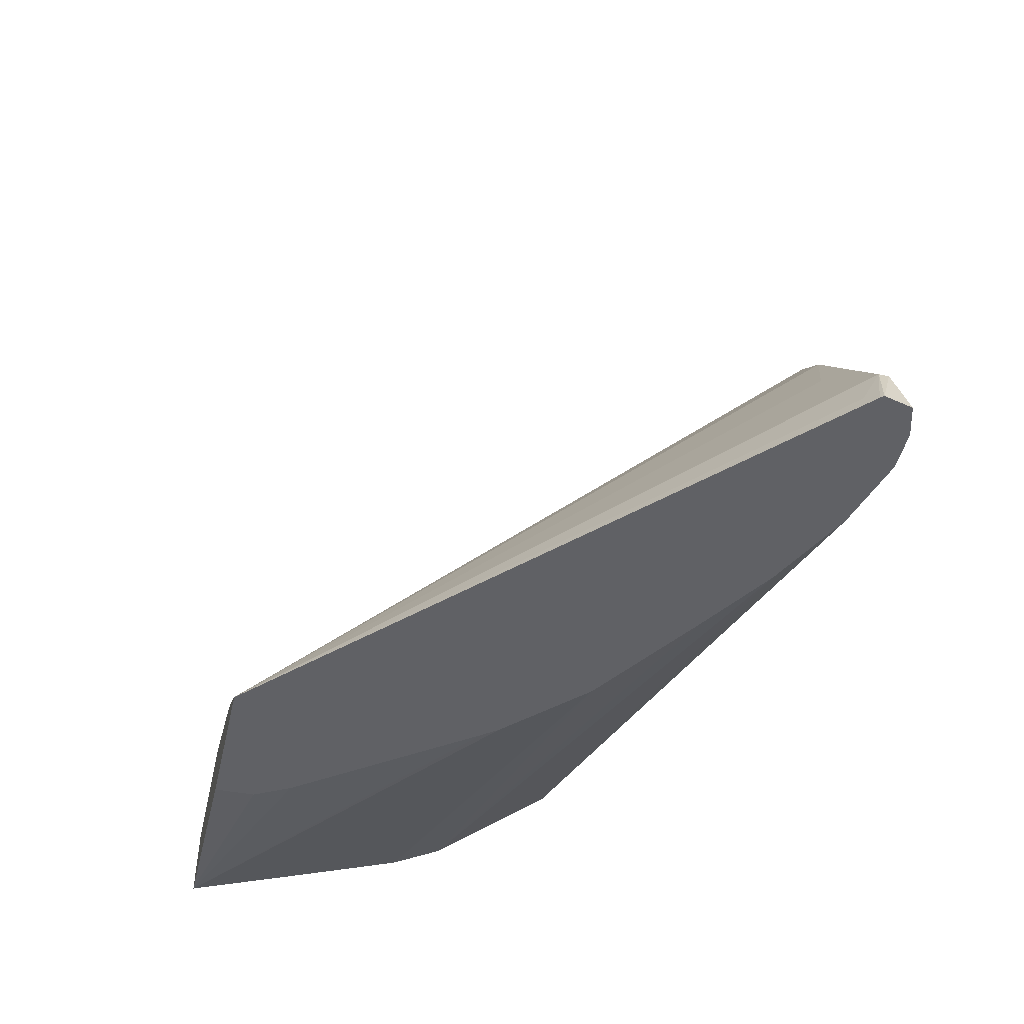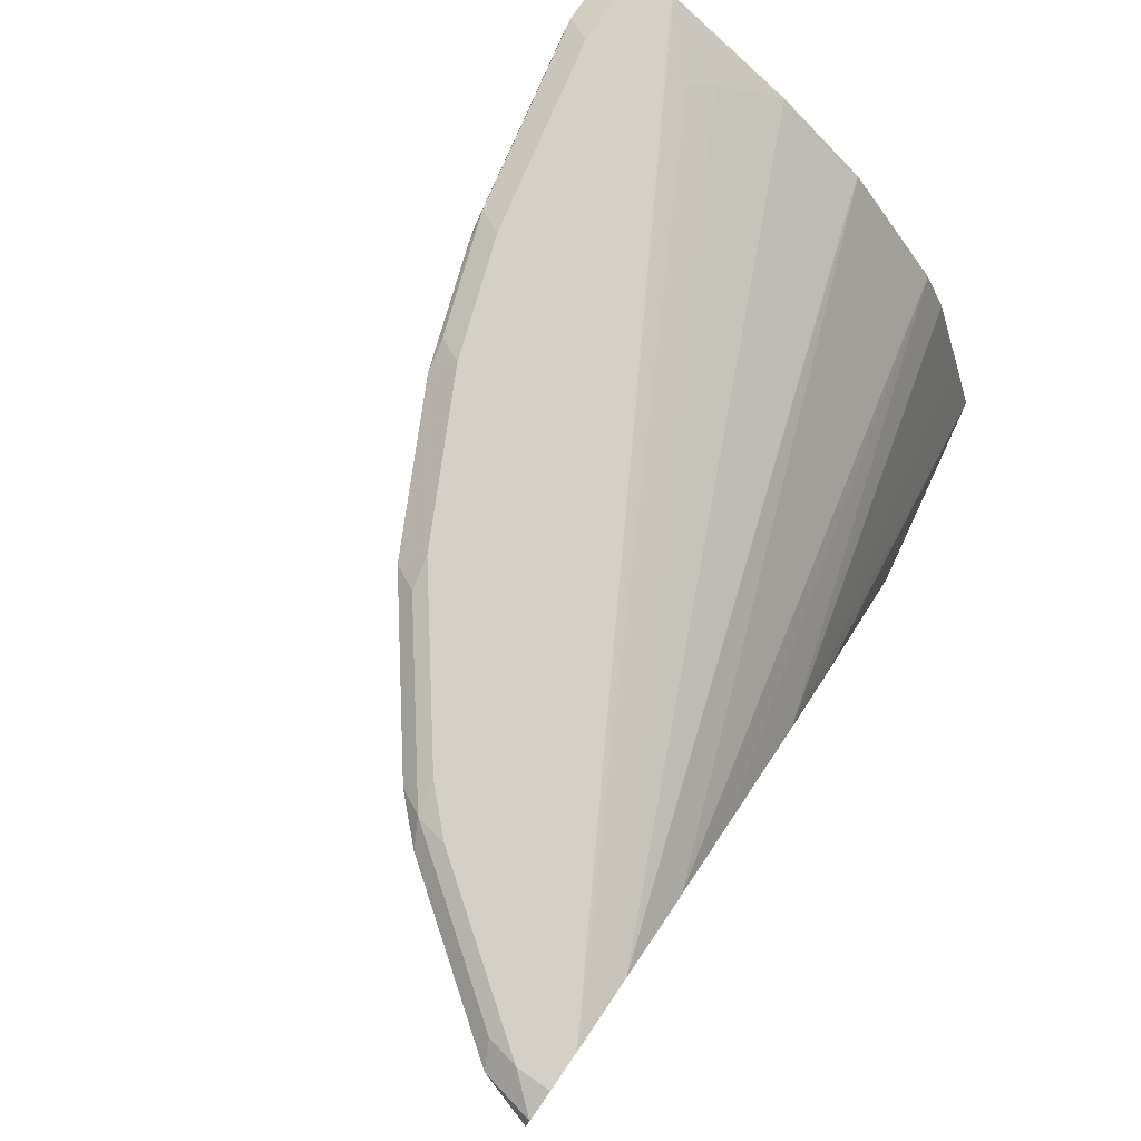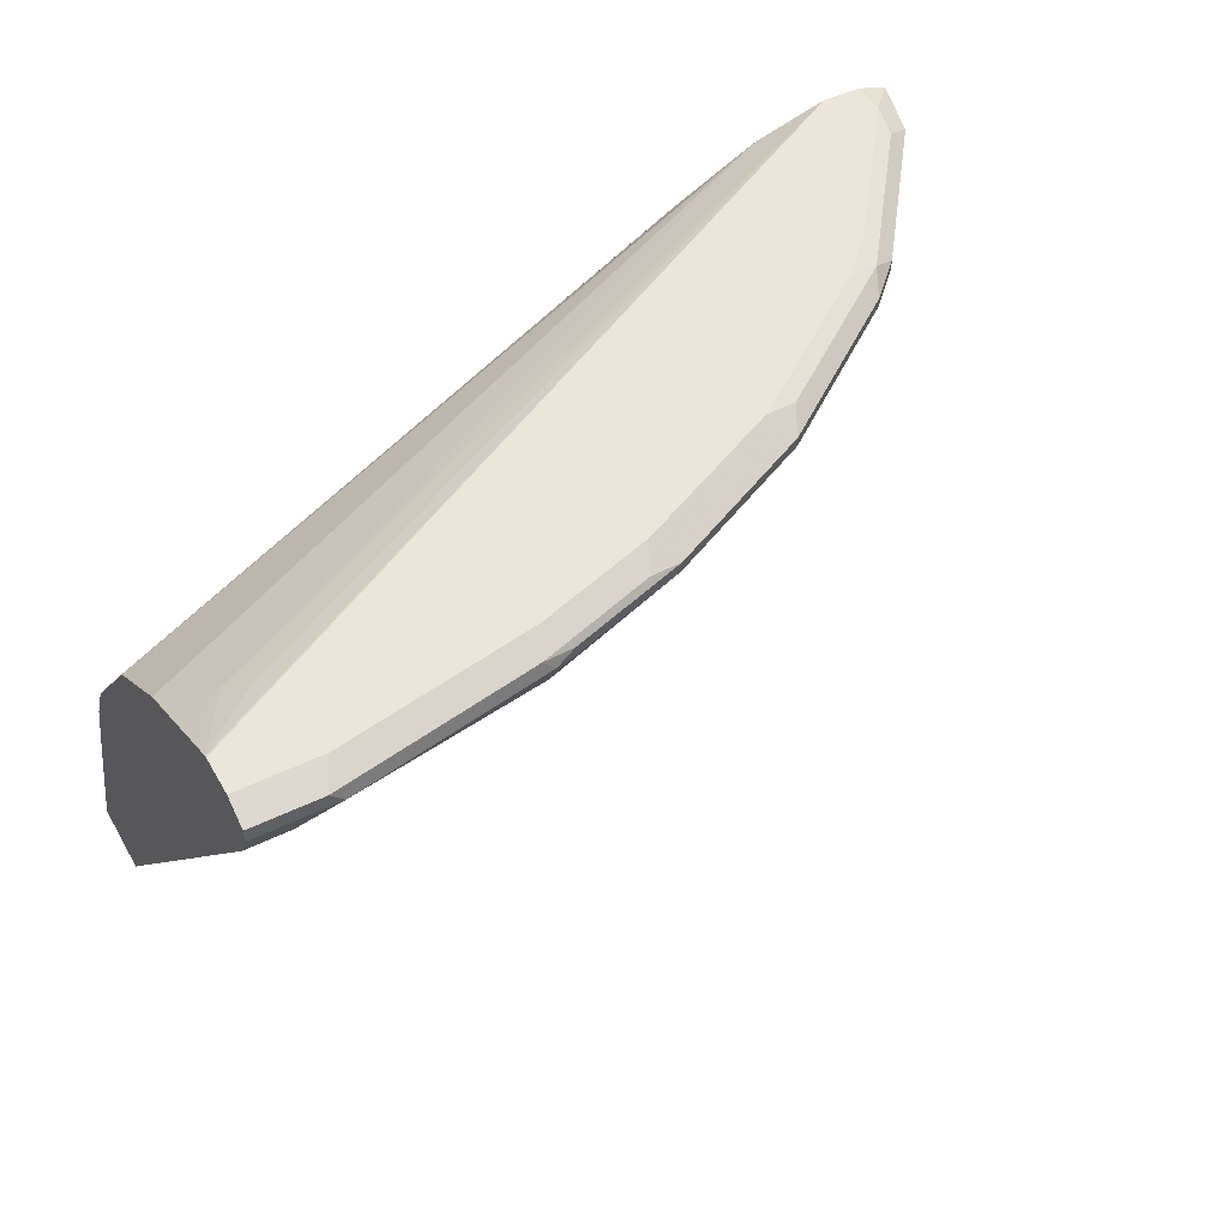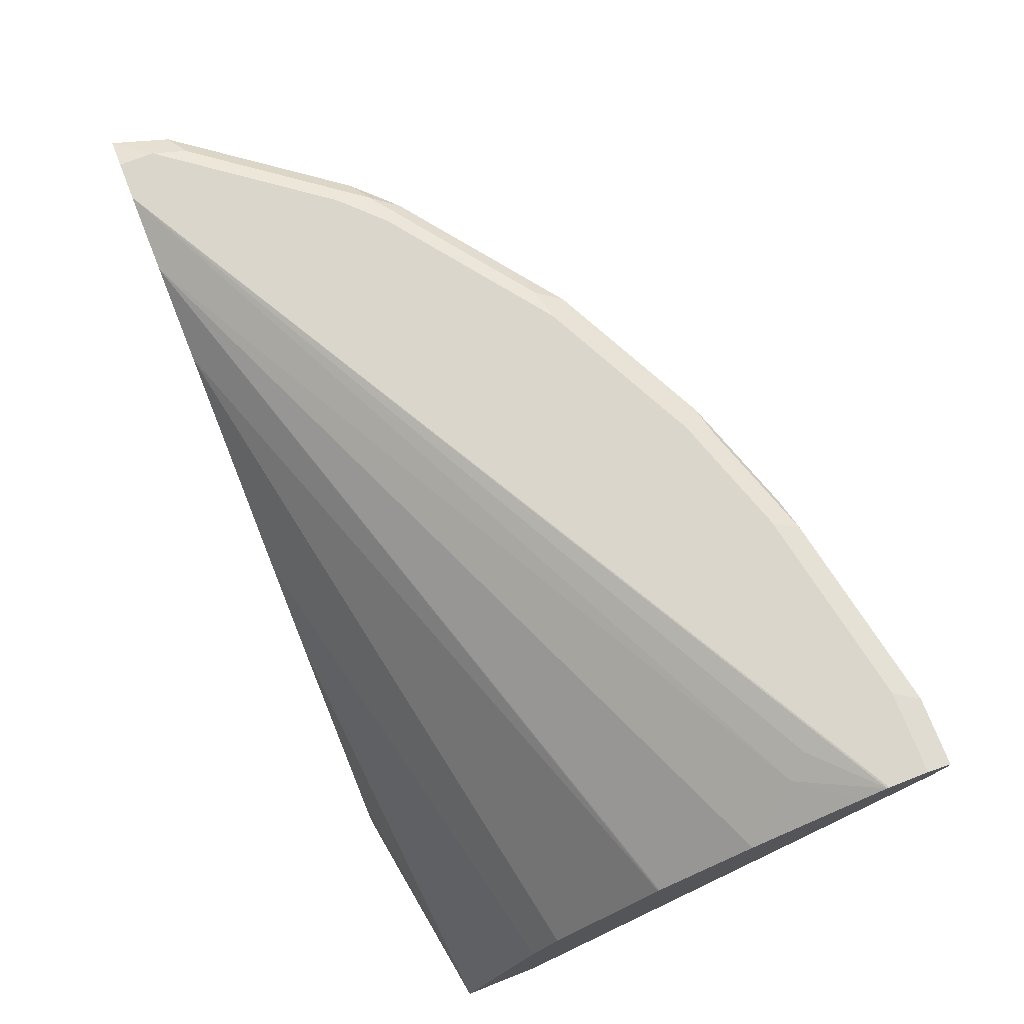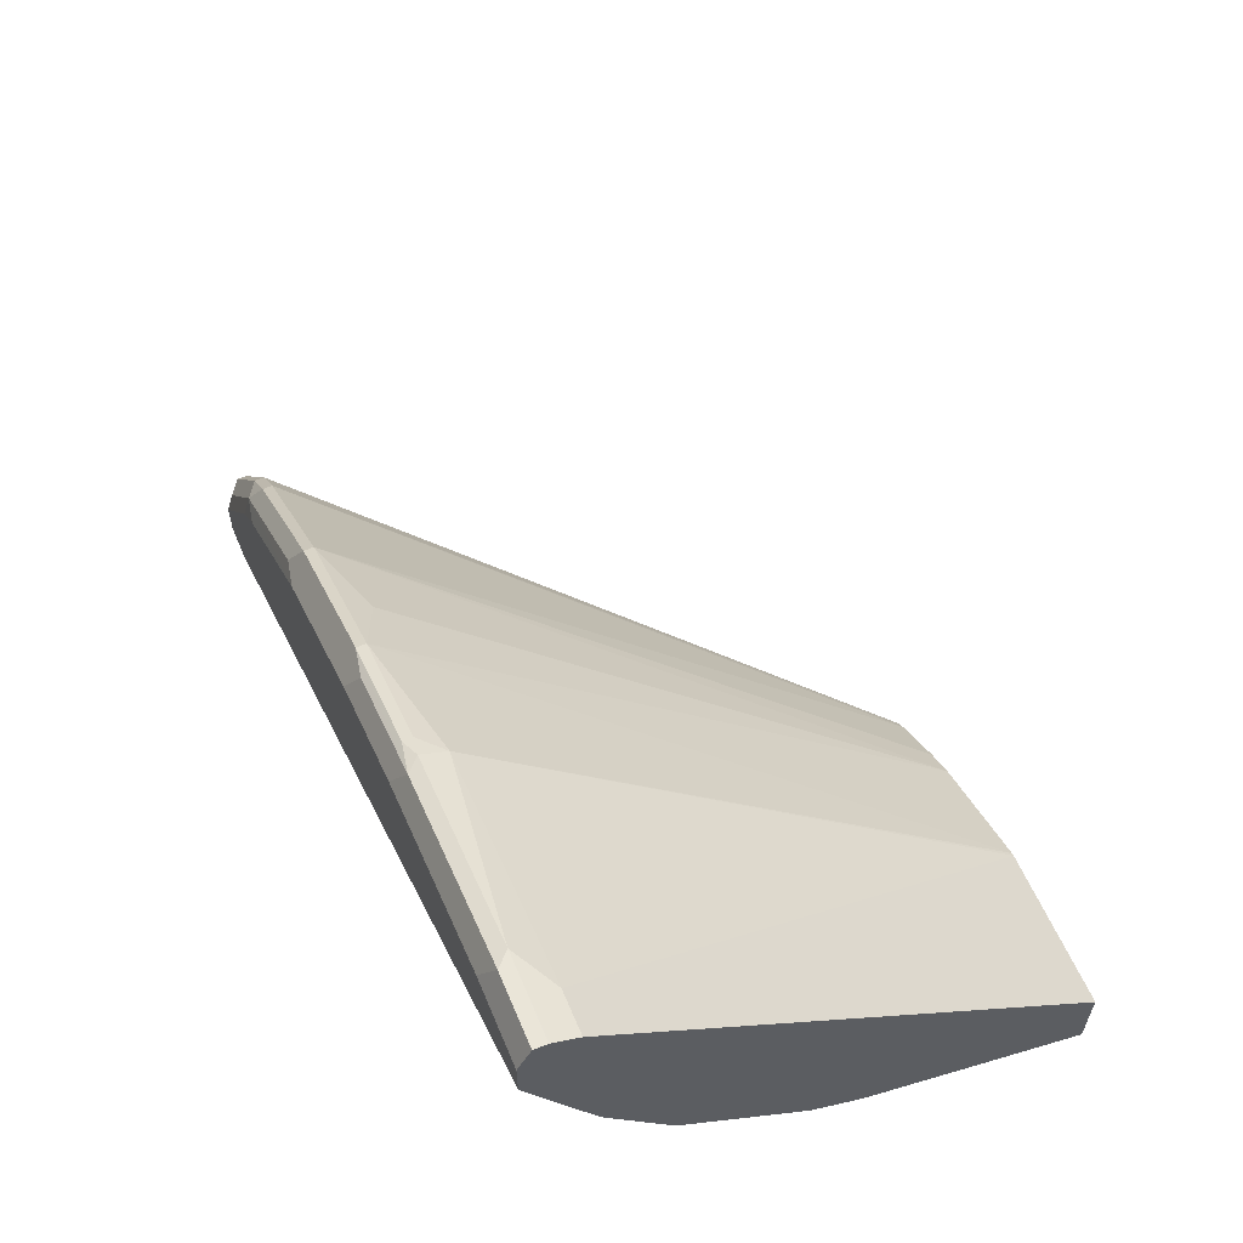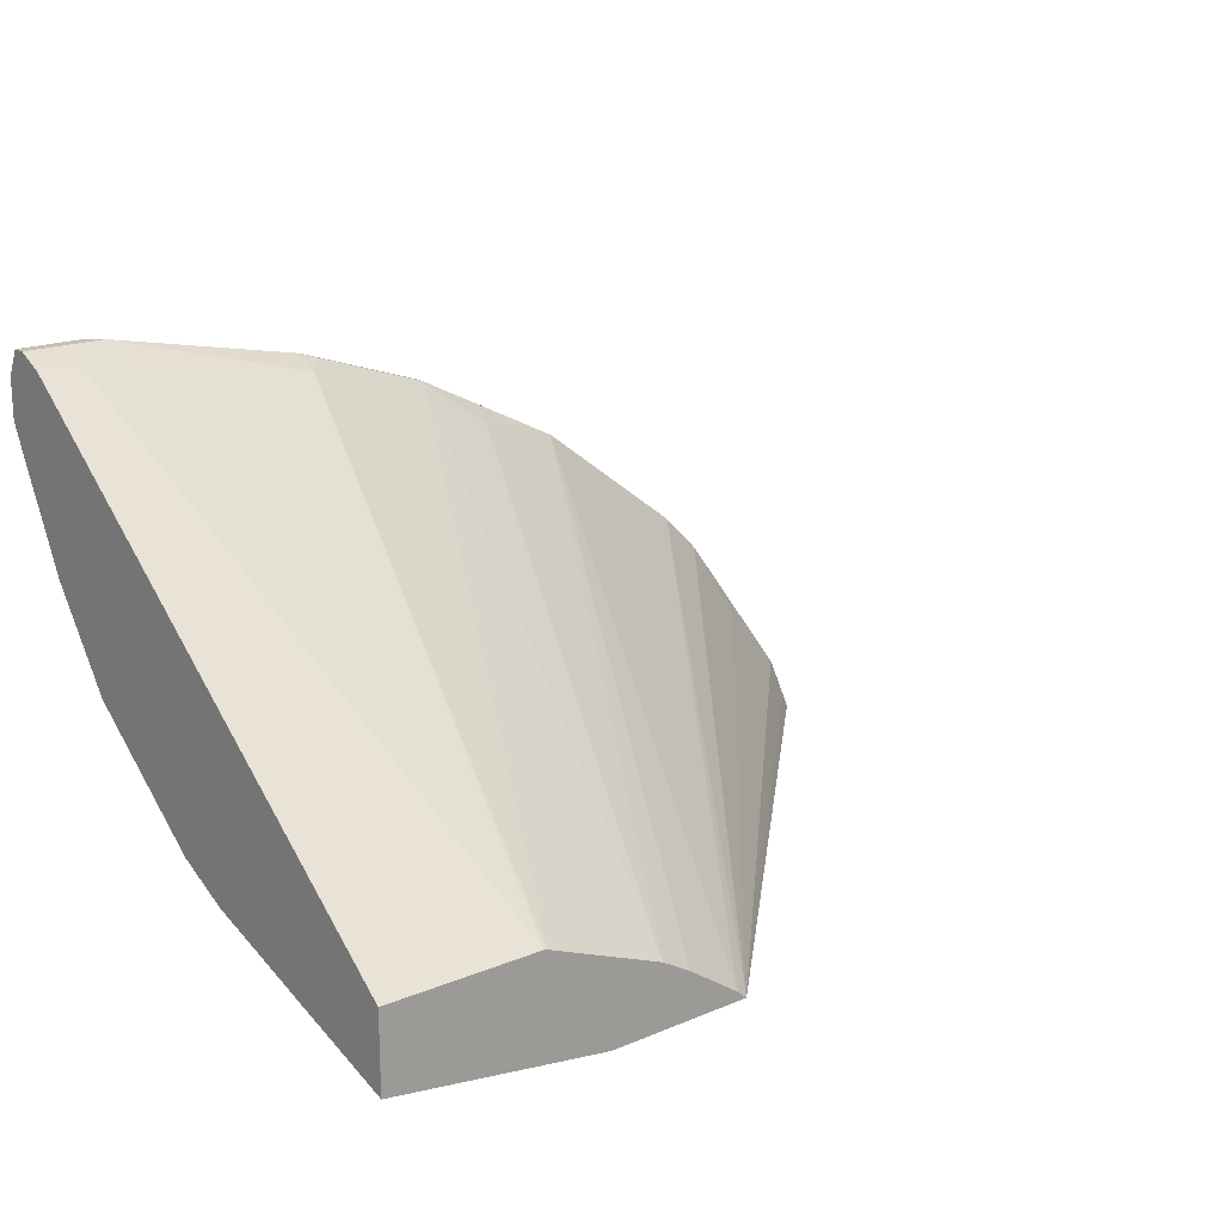
<metadata>
{"format":"obj","ext":"obj","renderer":"f3d","projection":"perspective","resolution":1024,"background":"white","views":[{"elev":-47.1,"azim":77.1,"up":"+Z"},{"elev":79.9,"azim":124.7,"up":"+Y"},{"elev":47.5,"azim":-28.8,"up":"+Y"},{"elev":73.7,"azim":-111.4,"up":"+Y"},{"elev":59.1,"azim":-112.9,"up":"+Z"},{"elev":18.2,"azim":-39.3,"up":"+Z"}]}
</metadata>
<code>
v 0.4061 0.8491 0.2584
v 0.403 0.846 0.2738
v 0.4153 0.8398 0.2676
v 0.4184 0.8429 0.2523
v 0.4204 0.845 0.242
v 0.4061 0.8491 0.242
v 0.3507 0.8491 0.3323
v 0.3476 0.846 0.3476
v 0.4153 0.8352 0.2676
v 0.4184 0.8368 0.2584
v 0.3599 0.8398 0.3415
v 0.4235 0.8326 0.242
v 0.3876 0.8491 0.242
v 0.3322 0.8491 0.3507
v 0.2584 0.8491 0.4061
v 0.2738 0.846 0.403
v 0.2676 0.8398 0.4153
v 0.3415 0.8398 0.3599
v 0.3784 0.826 0.3046
v 0.177 0.5919 0.242
v 0.4153 0.826 0.2492
v 0.4225 0.8296 0.242
v 0.4238 0.8313 0.242
v 0.3599 0.8352 0.3415
v 0.3527 0.839 0.242
v 0.01847 0.8375 0.4245
v 0.0277 0.8444 0.4337
v -0.0008633 0.8488 0.4605
v -0.0008633 0.8491 0.4615
v 0.1846 0.8491 0.443
v 0.2676 0.8352 0.4153
v 0.1938 0.8398 0.4522
v 0.3415 0.8352 0.3599
v 0.1723 0.5919 0.2461
v 0.1064 0.5919 0.242
v 0.3487 0.837 0.242
v -0.0008633 0.7869 0.3562
v -0.0008633 0.7875 0.3569
v -0.0008633 0.8183 0.3999
v -0.0008633 0.8308 0.4246
v -0.0008633 0.843 0.4487
v -0.0008633 0.8491 0.4799
v 0.1784 0.8429 0.4553
v 0.1292 0.8491 0.4615
v 0.1938 0.8352 0.4522
v 0.2215 0.8245 0.4307
v 0.1322 0.5919 0.2719
v 0.1463 0.5919 0.2637
v 0.1231 0.8429 0.4737
v 0.1385 0.8398 0.4707
v 0.1292 0.8368 0.4737
v 0.001132 0.5919 0.2587
v 0.1067 0.6112 0.242
v 0.3117 0.8186 0.242
v -0.0008633 0.726 0.3076
v -0.0008633 0.8429 0.4922
v 0.03693 0.8491 0.4799
v 0.1385 0.8352 0.4707
v 0.1292 0.8245 0.4676
v 0.0753 0.5919 0.295
v 0.03077 0.8429 0.4922
v 0.03693 0.8368 0.4922
v -0.0008633 0.5919 0.2591
v 0.116 0.6286 0.242
v 0.2748 0.7947 0.242
v -0.0008633 0.7254 0.3074
v 0.2194 0.7578 0.242
v -0.0008633 0.8368 0.4922
v 0.01847 0.8245 0.486
v 0.07385 0.5919 0.2954
v -0.0008633 0.8362 0.4919
v -0.0008633 0.5919 0.296
v -0.0008633 0.6452 0.2766
v 0.1826 0.7209 0.242
v 0.1765 0.7128 0.242
v -0.0008633 0.7131 0.3012
v -0.0008633 0.7006 0.295
v -0.0008633 0.7014 0.2954
v -0.0008633 0.8245 0.486
v 9.79e-06 0.5919 0.296
f 30 49 43
f 28 68 56
f 28 56 42
f 28 42 29
f 30 43 32
f 30 44 49
f 32 51 45
f 31 48 34
f 31 46 47
f 31 47 48
f 31 34 33
f 32 43 49
f 32 49 50
f 28 71 68
f 32 50 51
f 31 45 46
f 28 79 71
f 28 38 37
f 28 63 72
f 25 39 26
f 35 52 53
f 26 39 40
f 26 40 41
f 26 41 28
f 26 28 27
f 28 41 40
f 28 72 79
f 28 40 39
f 28 37 55
f 28 55 66
f 28 66 76
f 28 76 78
f 28 78 77
f 28 77 73
f 28 73 63
f 28 39 38
f 36 54 37
f 59 70 60
f 42 56 61
f 59 69 70
f 62 68 71
f 62 71 69
f 63 73 67
f 63 67 74
f 63 74 75
f 63 75 64
f 59 62 69
f 66 67 76
f 67 77 78
f 67 78 76
f 69 71 79
f 69 79 72
f 69 72 80
f 69 80 70
f 25 38 39
f 67 73 77
f 56 62 61
f 56 68 62
f 55 67 66
f 42 61 57
f 44 57 61
f 44 61 49
f 45 51 58
f 45 58 59
f 45 59 60
f 45 60 47
f 45 47 46
f 49 51 50
f 49 61 62
f 49 62 51
f 51 59 58
f 51 62 59
f 52 63 53
f 53 63 64
f 54 65 55
f 55 65 67
f 37 54 55
f 25 37 38
f 17 31 33
f 20 52 35
f 3 24 9
f 4 10 12
f 4 12 5
f 5 12 23
f 5 23 22
f 5 22 20
f 5 20 35
f 5 35 53
f 5 53 64
f 5 64 75
f 5 75 74
f 5 74 67
f 5 67 65
f 5 65 54
f 5 54 36
f 3 11 24
f 3 8 11
f 3 10 4
f 3 9 10
f 1 2 3
f 1 3 4
f 1 4 5
f 25 36 37
f 1 6 13
f 1 13 29
f 1 29 42
f 5 36 25
f 1 42 57
f 1 44 30
f 1 30 15
f 1 15 14
f 1 14 7
f 1 7 8
f 1 8 2
f 2 8 3
f 1 57 44
f 5 25 13
f 1 5 6
f 7 14 8
f 15 32 17
f 17 33 18
f 17 32 45
f 17 45 31
f 19 24 20
f 20 22 21
f 20 24 33
f 15 30 32
f 20 33 34
f 20 48 47
f 20 47 60
f 20 60 70
f 20 70 80
f 20 80 72
f 20 63 52
f 5 13 6
f 20 34 48
f 15 17 16
f 20 72 63
f 13 27 28
f 13 28 29
f 8 16 17
f 8 17 18
f 8 18 11
f 9 19 20
f 9 20 21
f 9 21 22
f 8 15 16
f 9 23 10
f 13 26 27
f 9 22 23
f 13 25 26
f 8 14 15
f 11 18 33
f 10 23 12
f 9 24 19
f 11 33 24

</code>
